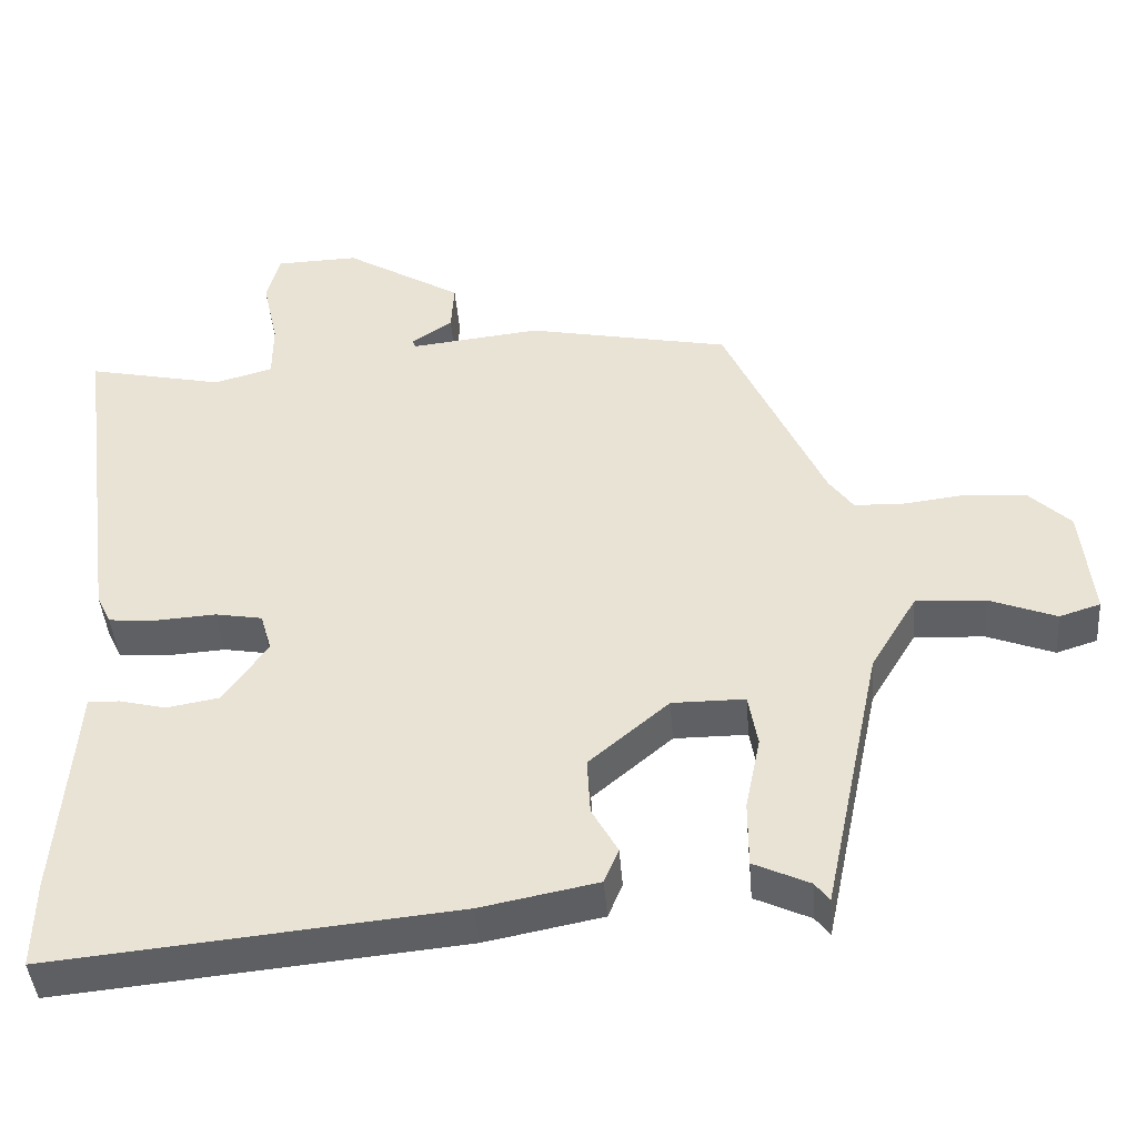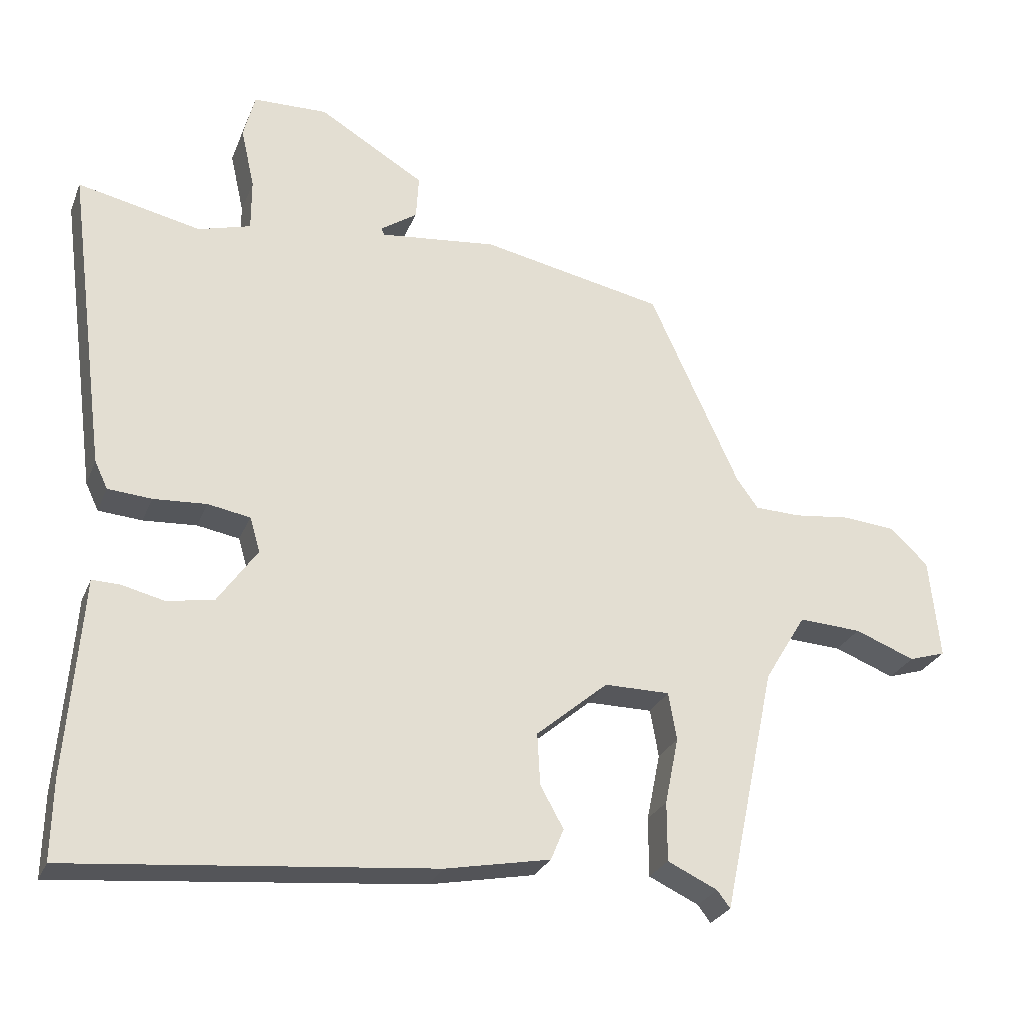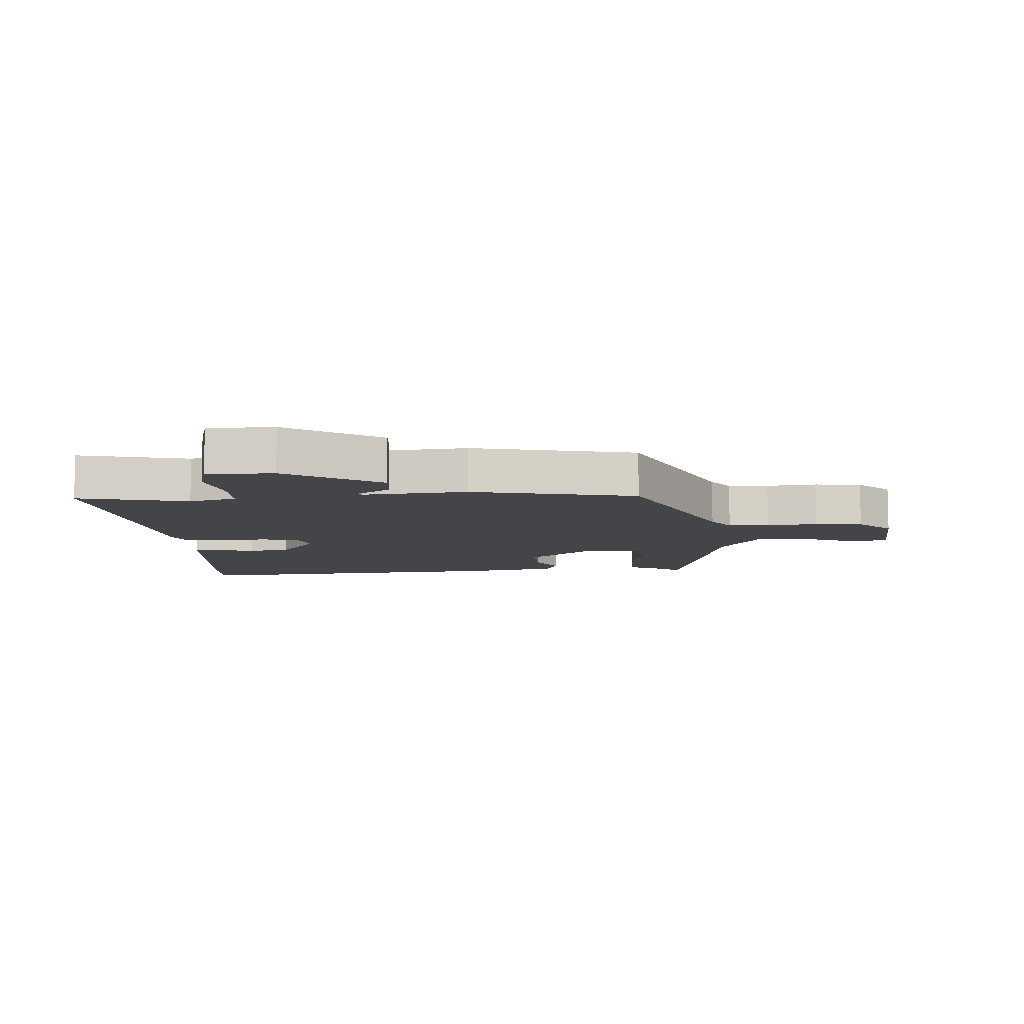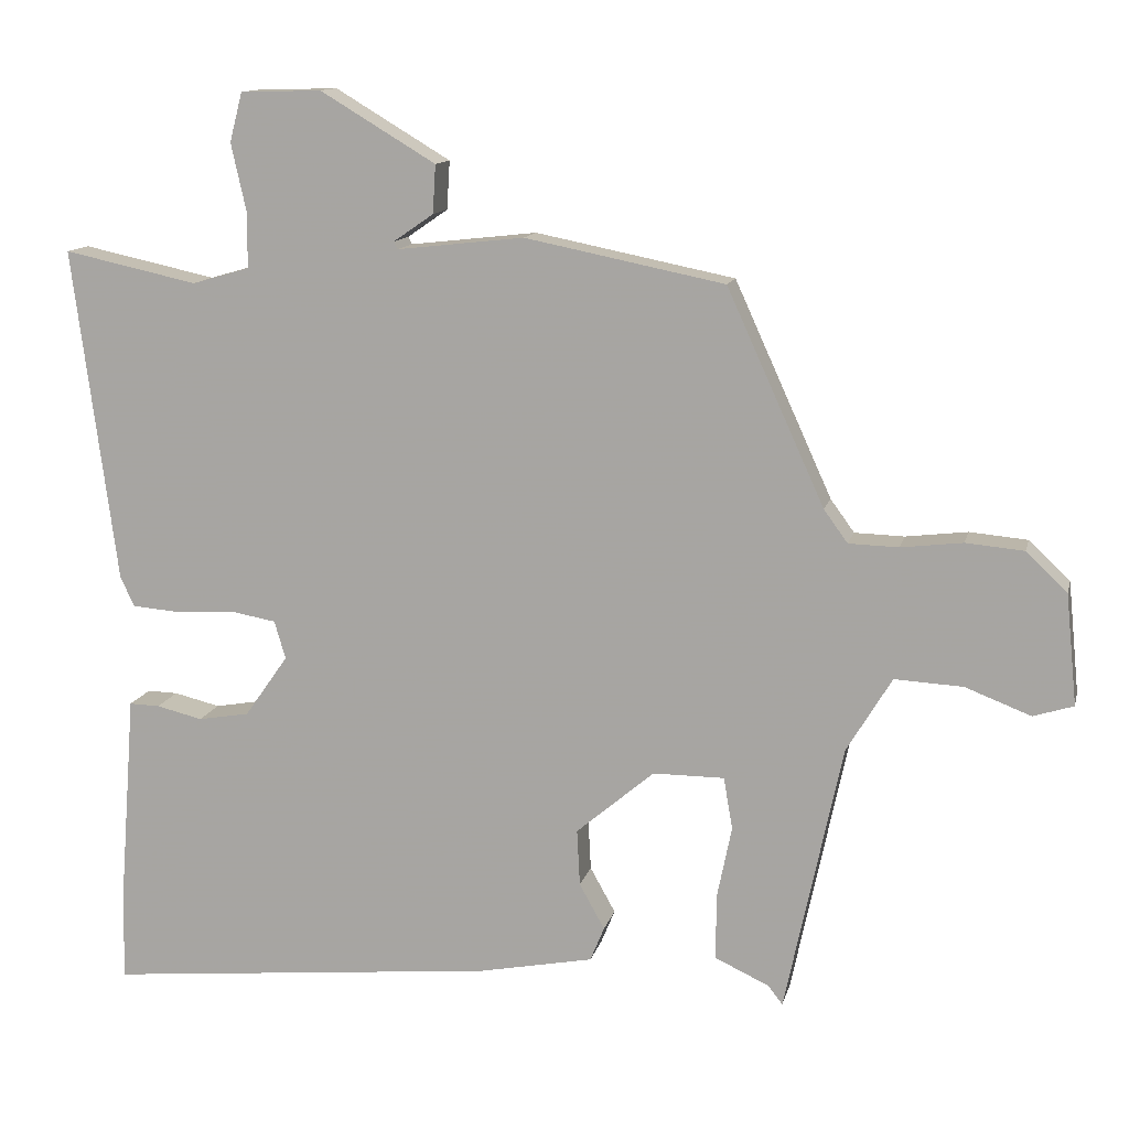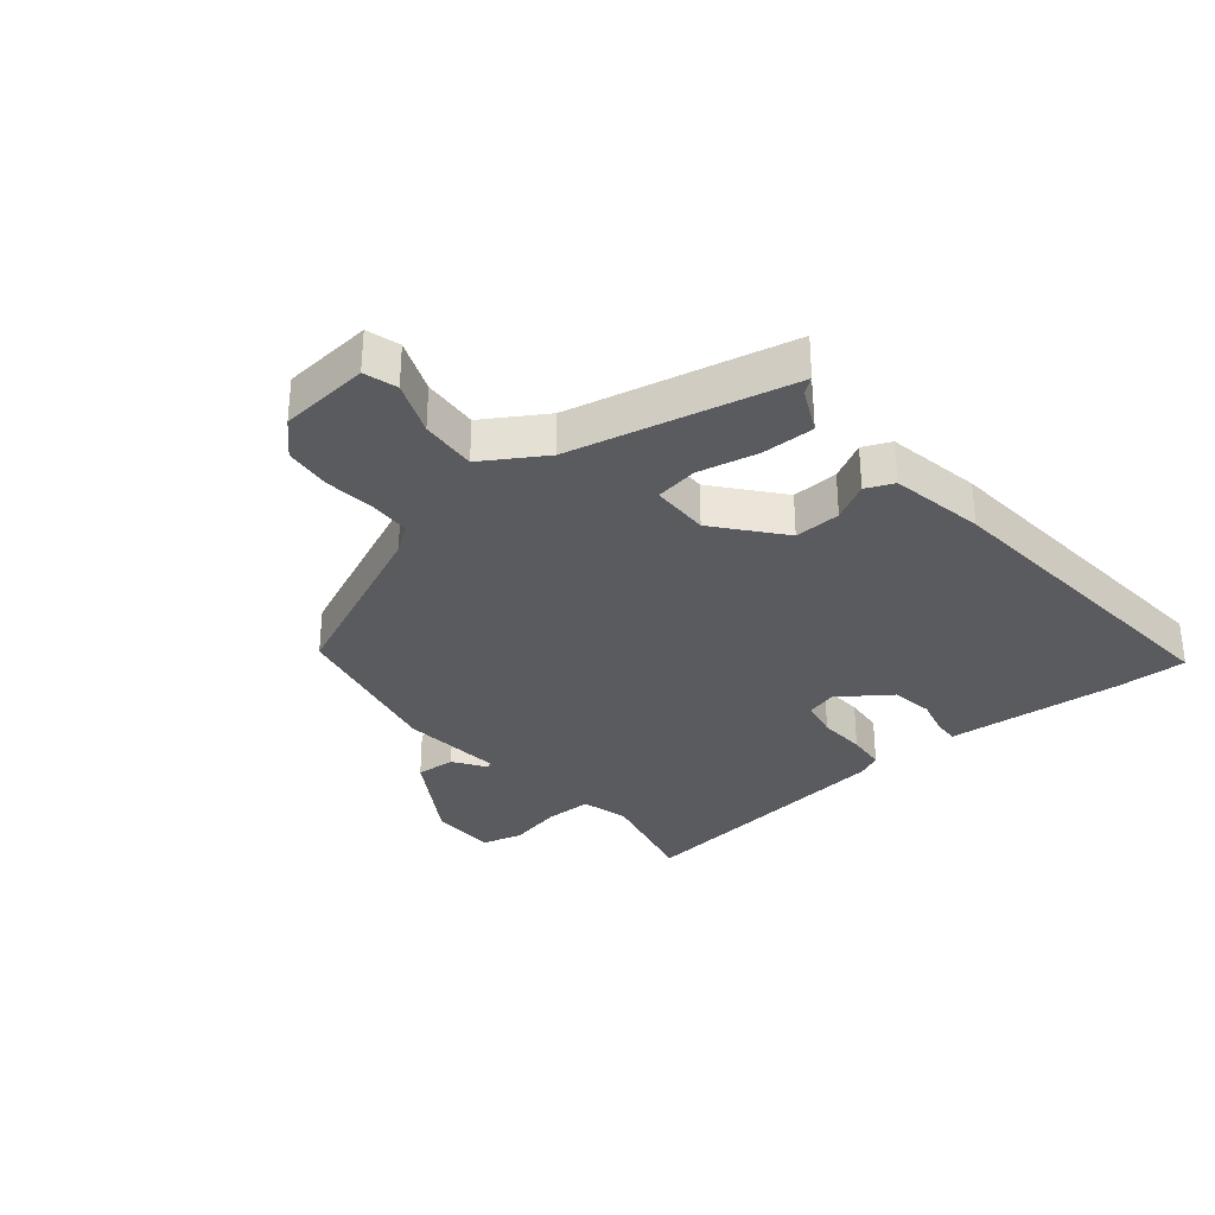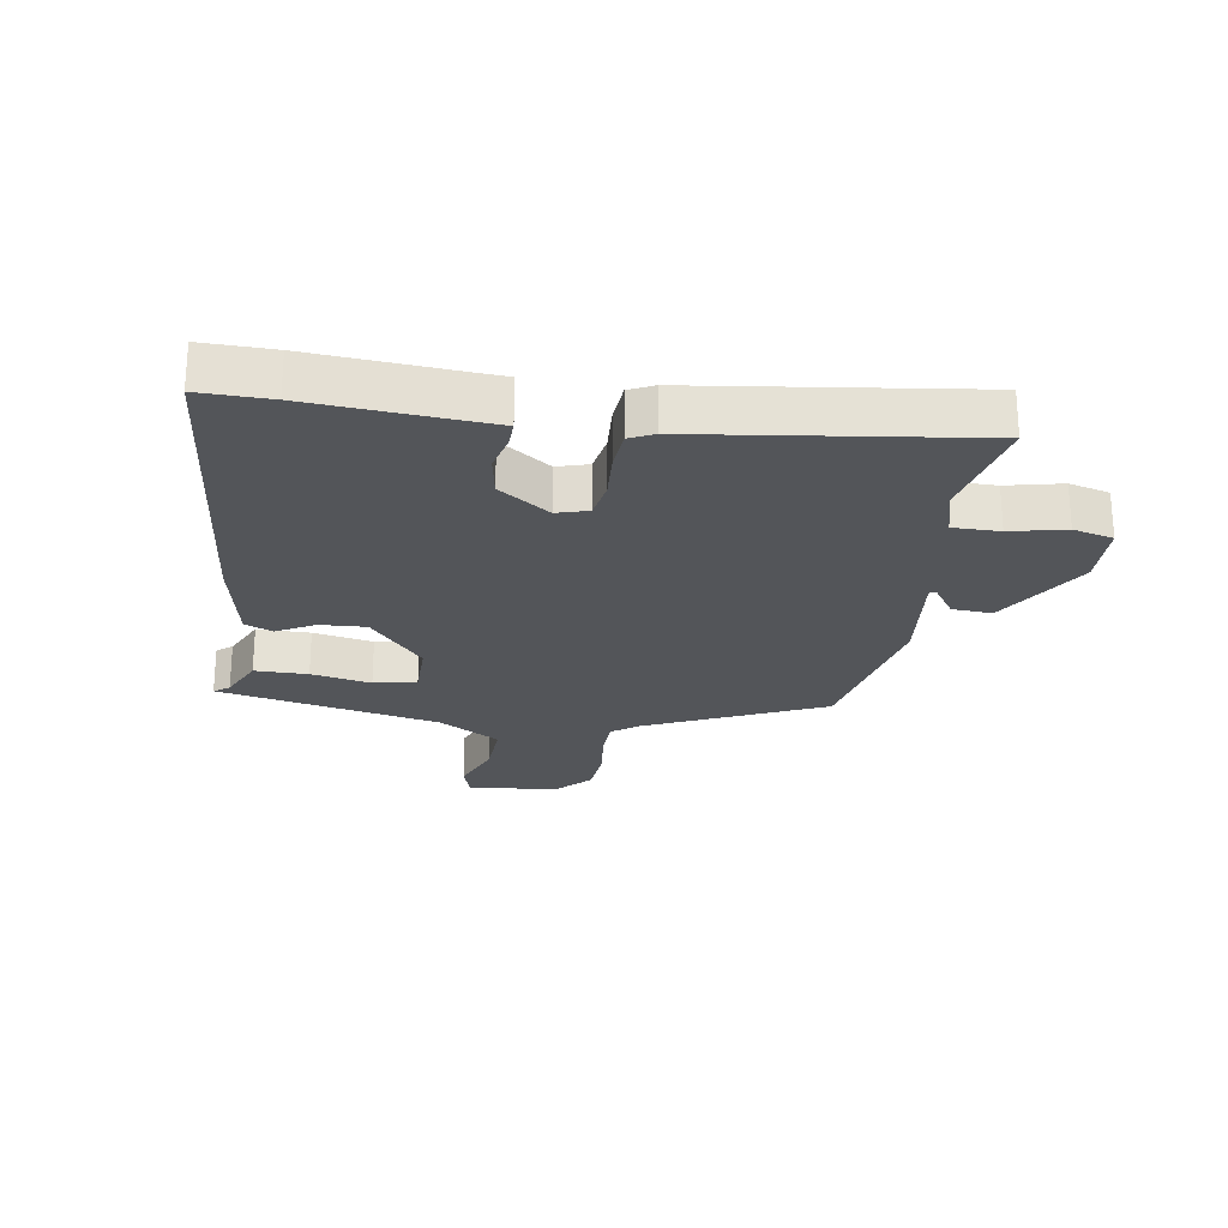
<metadata>
{"format":"obj","ext":"obj","renderer":"f3d","projection":"perspective","resolution":1024,"background":"white","views":[{"elev":-43.2,"azim":4.5,"up":"+Z"},{"elev":-27.1,"azim":-19.0,"up":"+Z"},{"elev":-8.7,"azim":2.9,"up":"+Y"},{"elev":12.5,"azim":12.9,"up":"+Z"},{"elev":-32.0,"azim":128.9,"up":"+Y"},{"elev":-24.4,"azim":-98.9,"up":"+Y"}]}
</metadata>
<code>
v 0.449 0.07 -0.497
v 0.43 0.07 -0.472
v 0.357 0.07 -0.438
v 0.357 0.07 -0.351
v 0.377 0.07 -0.253
v 0.365 0.07 -0.183
v 0.269 0.07 -0.183
v 0.164 0.07 -0.272
v 0.168 0.07 -0.348
v 0.202 0.07 -0.409
v 0.183 0.07 -0.455
v 0.029 0.07 -0.485
v -0.501 0.07 -0.536
v -0.499 0.07 -0.42
v -0.481 0.07 -0.188
v -0.477 0.07 -0.132
v -0.436 0.07 -0.133
v -0.374 0.07 -0.148
v -0.305 0.07 -0.136
v -0.247 0.07 -0.053
v -0.262 0.07 -0.002
v -0.324 0.07 0.009
v -0.402 0.07 0.004
v -0.466 0.07 0.009
v -0.485 0.07 0.049
v -0.544 0.07 0.499
v -0.364 0.07 0.46
v -0.287 0.07 0.482
v -0.287 0.07 0.558
v -0.307 0.07 0.648
v -0.29 0.07 0.714
v -0.181 0.07 0.717
v -0.026 0.07 0.624
v -0.03 0.07 0.559
v -0.084 0.07 0.522
v -0.079 0.07 0.512
v 0.092 0.07 0.531
v 0.36 0.07 0.477
v 0.491 0.07 0.189
v 0.523 0.07 0.145
v 0.59 0.07 0.143
v 0.673 0.07 0.153
v 0.751 0.07 0.146
v 0.806 0.07 0.093
v 0.821 0.07 -0.055
v 0.767 0.07 -0.072
v 0.679 0.07 -0.038
v 0.587 0.07 -0.033
v 0.526 0.07 -0.134
v 0.449 0 -0.497
v 0.43 0 -0.472
v 0.357 0 -0.438
v 0.357 0 -0.351
v 0.377 0 -0.253
v 0.365 0 -0.183
v 0.269 0 -0.183
v 0.164 0 -0.272
v 0.168 0 -0.348
v 0.202 0 -0.409
v 0.183 0 -0.455
v 0.029 0 -0.485
v -0.501 0 -0.536
v -0.499 0 -0.42
v -0.481 0 -0.188
v -0.477 0 -0.132
v -0.436 0 -0.133
v -0.374 0 -0.148
v -0.305 0 -0.136
v -0.247 0 -0.053
v -0.262 0 -0.002
v -0.324 0 0.009
v -0.402 0 0.004
v -0.466 0 0.009
v -0.485 0 0.049
v -0.544 0 0.499
v -0.364 0 0.46
v -0.287 0 0.482
v -0.287 0 0.558
v -0.307 0 0.648
v -0.29 0 0.714
v -0.181 0 0.717
v -0.026 0 0.624
v -0.03 0 0.559
v -0.084 0 0.522
v -0.079 0 0.512
v 0.092 0 0.531
v 0.36 0 0.477
v 0.491 0 0.189
v 0.523 0 0.145
v 0.59 0 0.143
v 0.673 0 0.153
v 0.751 0 0.146
v 0.806 0 0.093
v 0.821 0 -0.055
v 0.767 0 -0.072
v 0.679 0 -0.038
v 0.587 0 -0.033
v 0.526 0 -0.134
f 45 46 47
f 44 45 47
f 43 44 47
f 42 43 47
f 41 42 47
f 40 41 47 48
f 39 40 48 49
f 38 39 49
f 37 38 49
f 36 37 49
f 33 34 35
f 32 33 35
f 31 32 35
f 30 31 35
f 29 30 35
f 28 29 35 36
f 27 28 36 49
f 25 26 27
f 24 25 27
f 23 24 27
f 22 23 27
f 21 22 27 49
f 15 16 17 18
f 15 18 19
f 14 15 19
f 13 14 19
f 12 13 19
f 11 12 19
f 10 11 19
f 9 10 19
f 8 9 19 20
f 2 3 4 5
f 2 5 6
f 1 2 6
f 49 1 6
f 21 49 6 7
f 7 8 20 21
f 96 95 94
f 96 94 93
f 96 93 92
f 96 92 91
f 96 91 90
f 97 96 90 89
f 98 97 89 88
f 98 88 87
f 98 87 86
f 98 86 85
f 84 83 82
f 84 82 81
f 84 81 80
f 84 80 79
f 84 79 78
f 85 84 78 77
f 98 85 77 76
f 76 75 74
f 76 74 73
f 76 73 72
f 76 72 71
f 98 76 71 70
f 67 66 65 64
f 68 67 64
f 68 64 63
f 68 63 62
f 68 62 61
f 68 61 60
f 68 60 59
f 68 59 58
f 69 68 58 57
f 54 53 52 51
f 55 54 51
f 55 51 50
f 55 50 98
f 56 55 98 70
f 70 69 57 56
f 1 50 51 2
f 2 51 52 3
f 3 52 53 4
f 4 53 54 5
f 5 54 55 6
f 6 55 56 7
f 7 56 57 8
f 8 57 58 9
f 9 58 59 10
f 10 59 60 11
f 11 60 61 12
f 12 61 62 13
f 13 62 63 14
f 14 63 64 15
f 15 64 65 16
f 16 65 66 17
f 17 66 67 18
f 18 67 68 19
f 19 68 69 20
f 20 69 70 21
f 21 70 71 22
f 22 71 72 23
f 23 72 73 24
f 24 73 74 25
f 25 74 75 26
f 26 75 76 27
f 27 76 77 28
f 28 77 78 29
f 29 78 79 30
f 30 79 80 31
f 31 80 81 32
f 32 81 82 33
f 33 82 83 34
f 34 83 84 35
f 35 84 85 36
f 36 85 86 37
f 37 86 87 38
f 38 87 88 39
f 39 88 89 40
f 40 89 90 41
f 41 90 91 42
f 42 91 92 43
f 43 92 93 44
f 44 93 94 45
f 45 94 95 46
f 46 95 96 47
f 47 96 97 48
f 48 97 98 49
f 49 98 50 1

</code>
